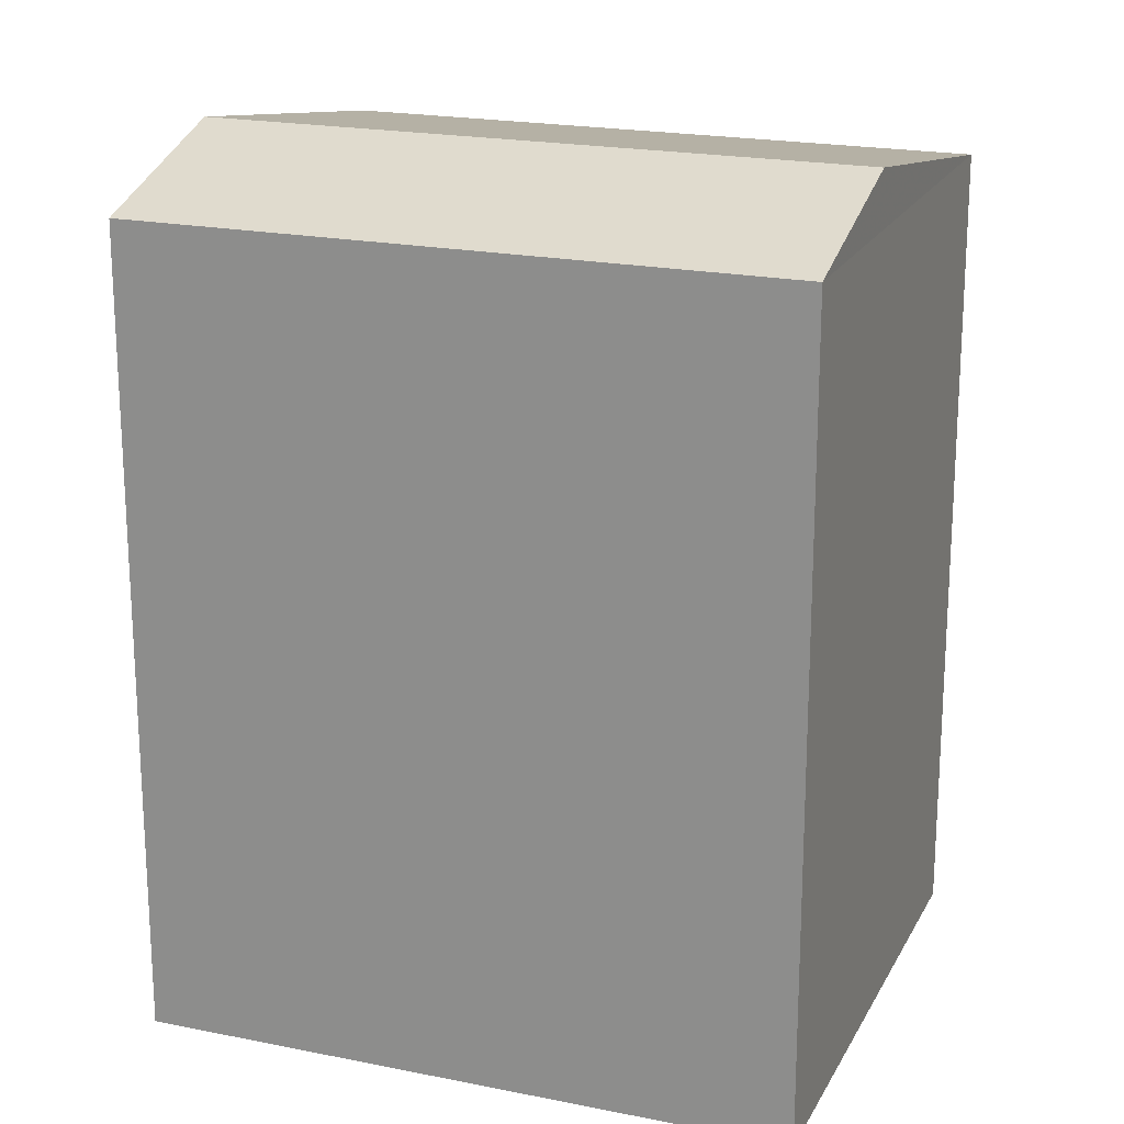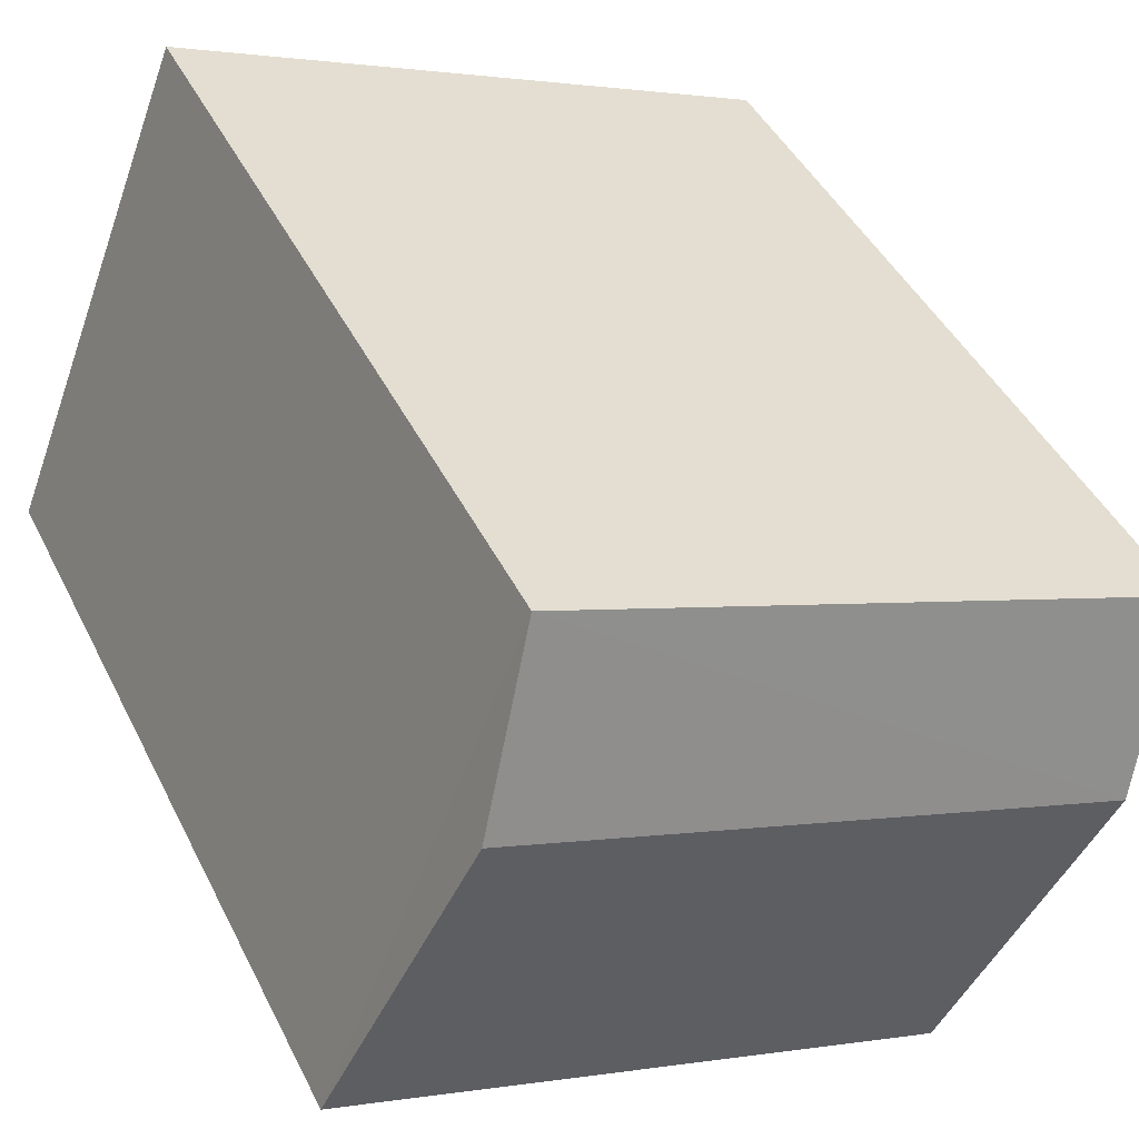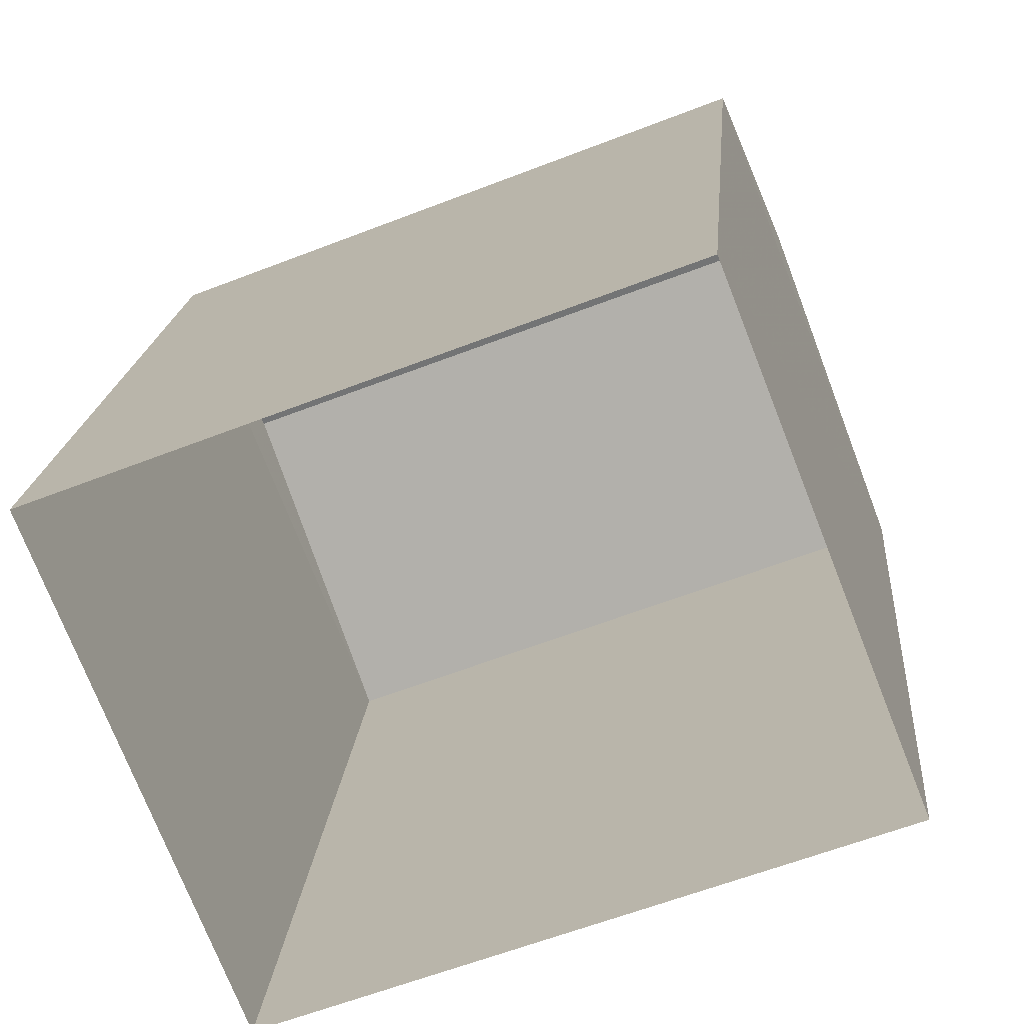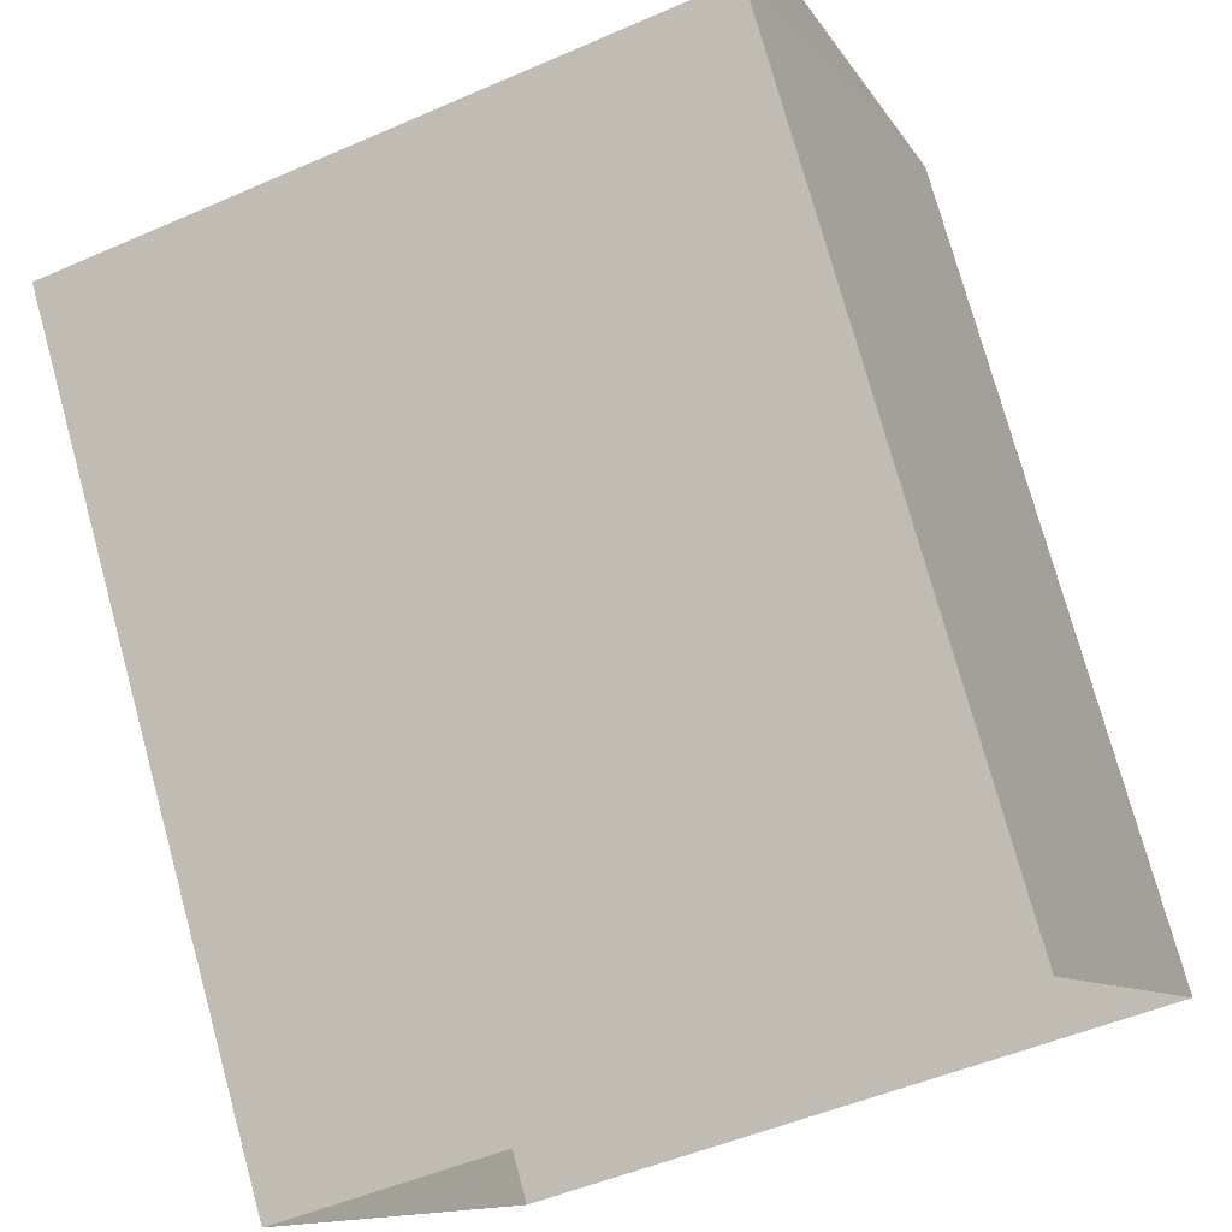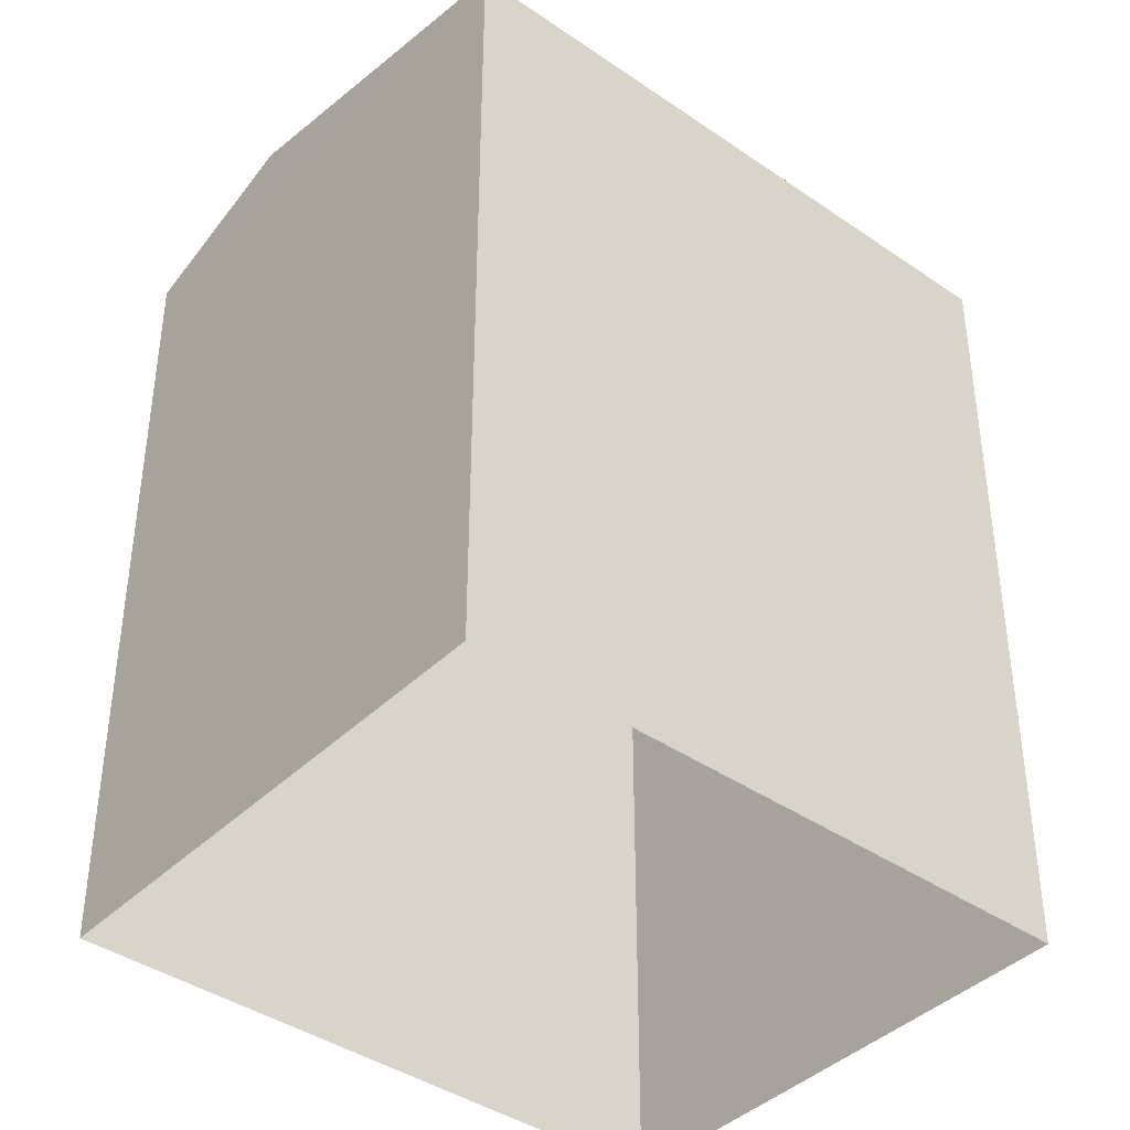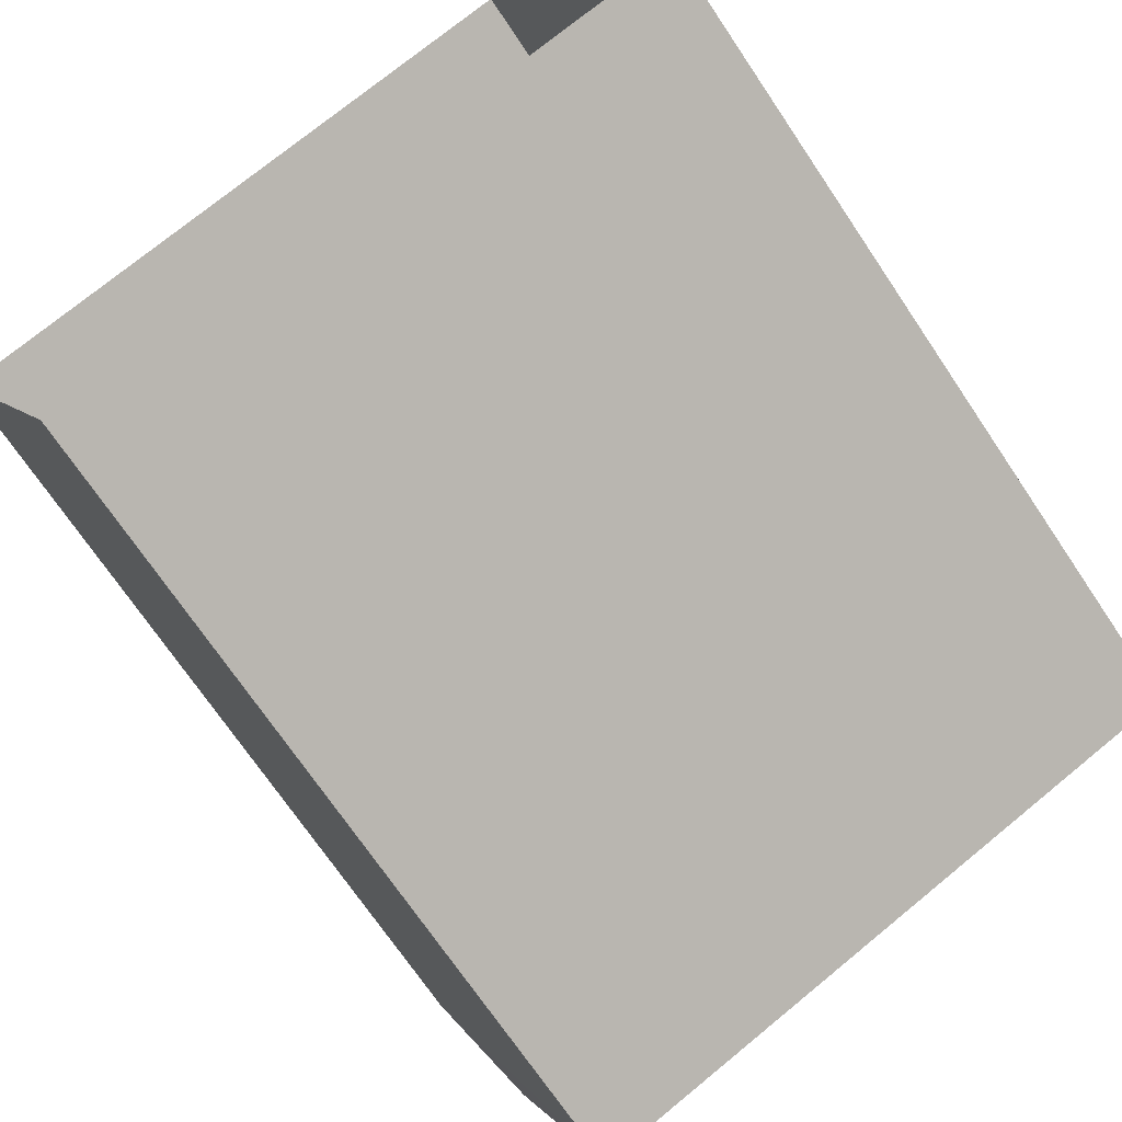
<metadata>
{"format":"obj","ext":"obj","renderer":"f3d","projection":"perspective","resolution":1024,"background":"white","views":[{"elev":20.1,"azim":179.2,"up":"+Z"},{"elev":44.0,"azim":-25.0,"up":"+Y"},{"elev":18.1,"azim":-175.3,"up":"+Y"},{"elev":75.4,"azim":164.6,"up":"+Y"},{"elev":-40.5,"azim":-61.6,"up":"+Z"},{"elev":-71.1,"azim":-146.1,"up":"+Y"}]}
</metadata>
<code>
v -1.163e+04 -3.398e+04 30.53
v -1.163e+04 -3.399e+04 30.53
v -1.163e+04 -3.399e+04 30.53
v -1.163e+04 -3.398e+04 30.53
v -1.163e+04 -3.399e+04 39.26
v -1.163e+04 -3.398e+04 39.87
v -1.163e+04 -3.399e+04 39.25
v -1.163e+04 -3.399e+04 39.88
v -1.163e+04 -3.398e+04 39.26
v -1.163e+04 -3.398e+04 39.26
f 1 2 3
f 1 4 2
f 5 6 7
f 8 6 5
f 6 8 9
f 9 8 10
f 8 5 10
f 6 9 7
f 7 1 3
f 7 9 1
f 9 4 1
f 9 10 4
f 5 2 4
f 10 5 4
f 7 3 2
f 5 7 2

</code>
